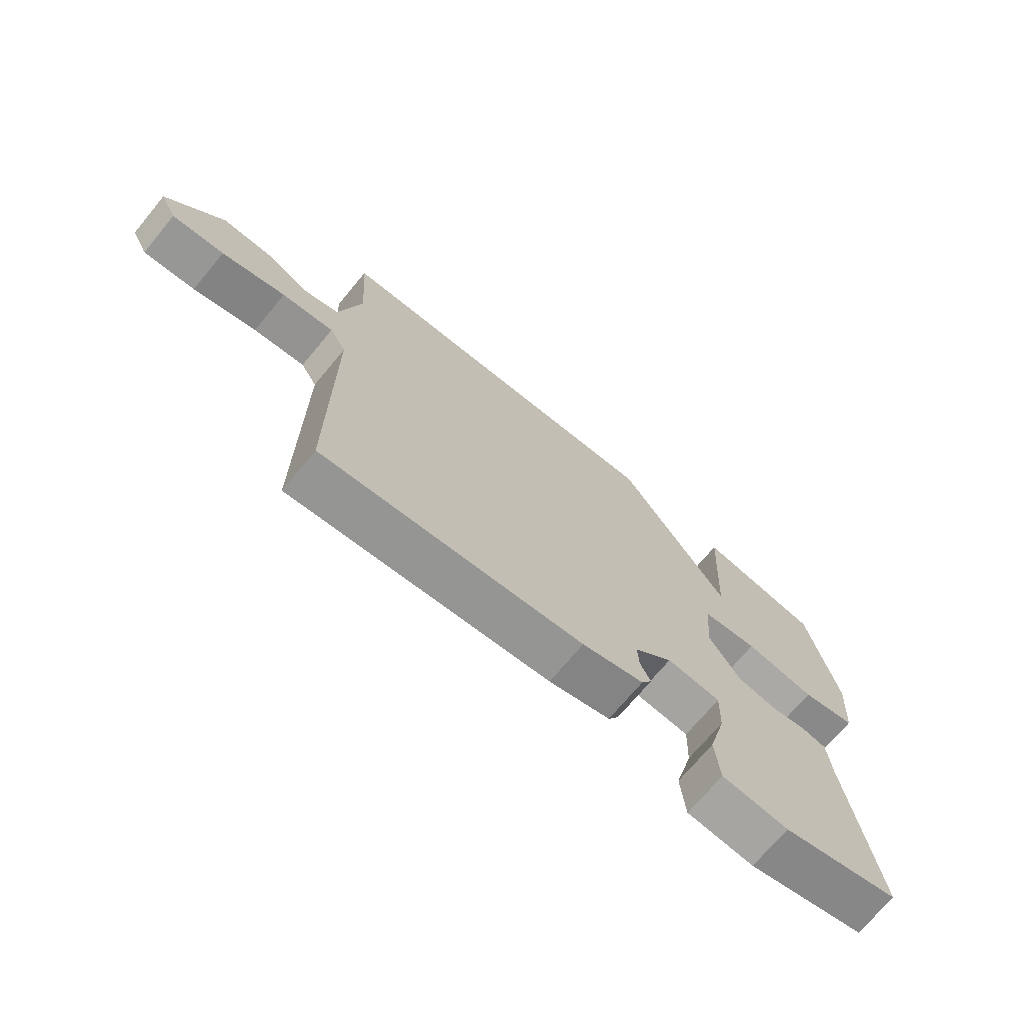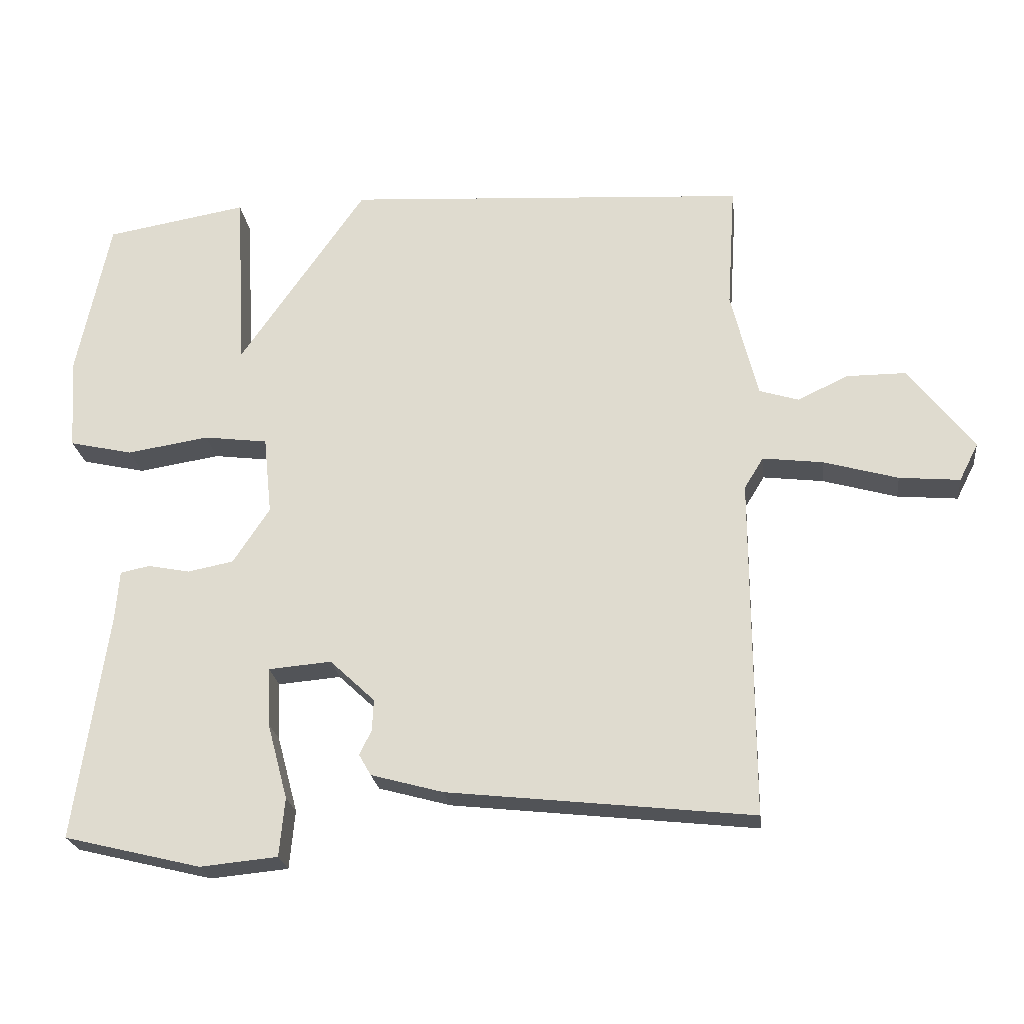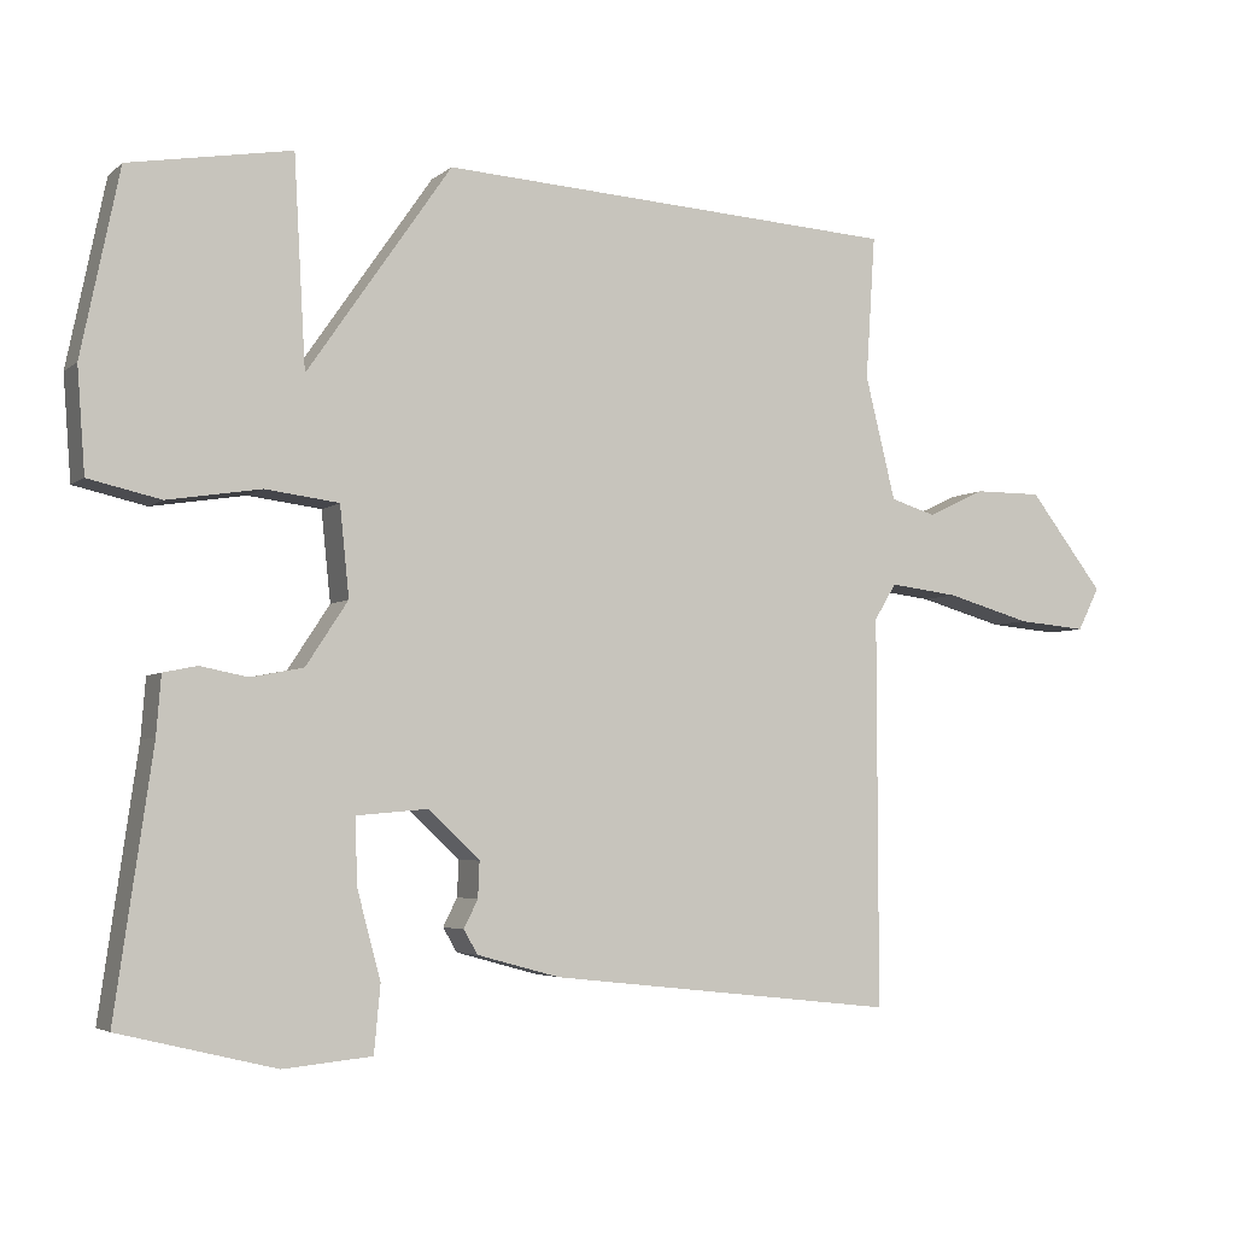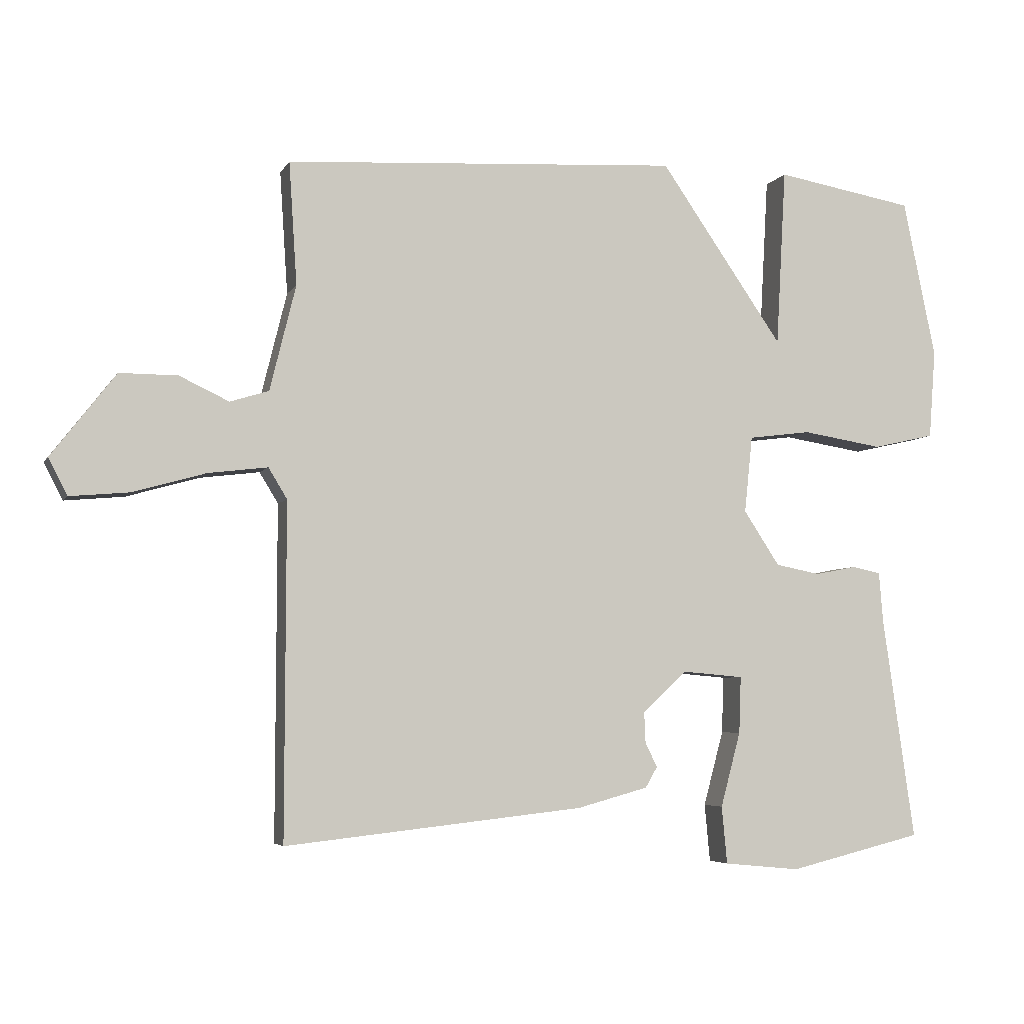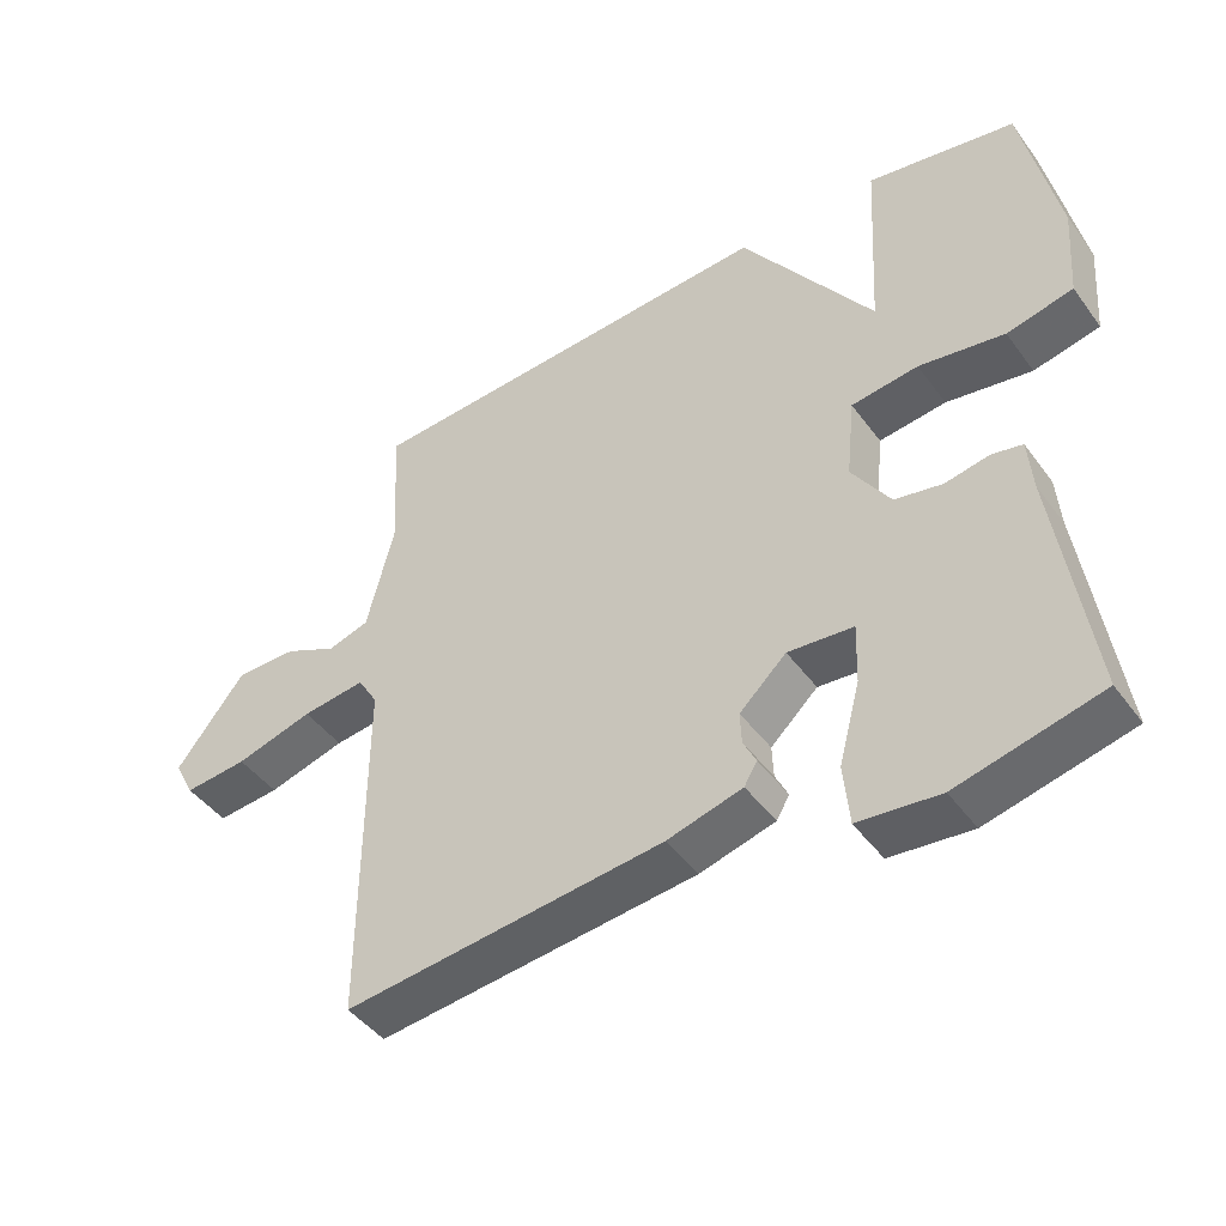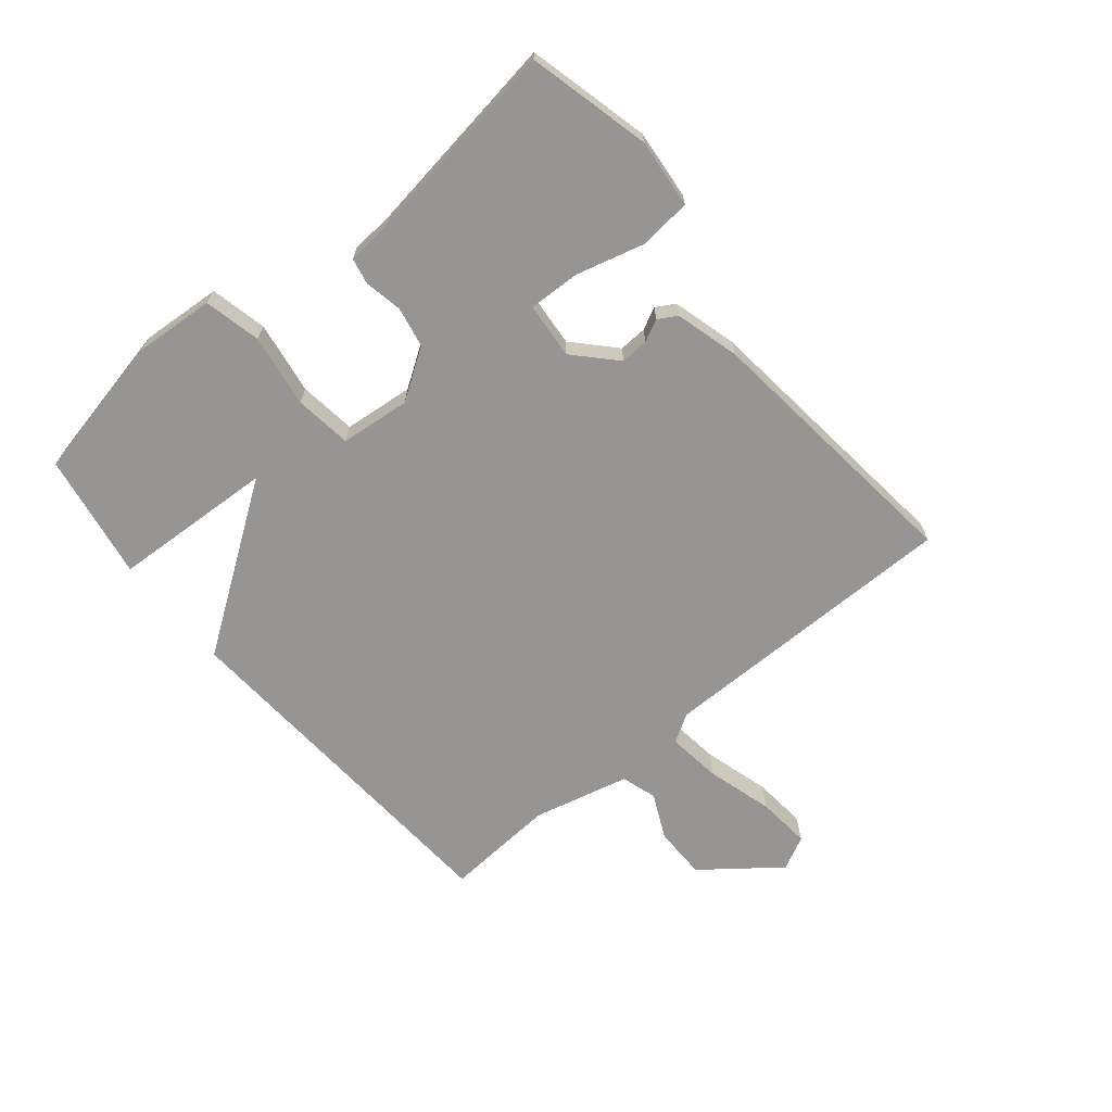
<metadata>
{"format":"obj","ext":"obj","renderer":"f3d","projection":"perspective","resolution":1024,"background":"white","views":[{"elev":-71.0,"azim":-39.7,"up":"+Z"},{"elev":-23.0,"azim":-173.1,"up":"+Z"},{"elev":-4.3,"azim":155.6,"up":"+Z"},{"elev":-5.0,"azim":-16.9,"up":"+Z"},{"elev":-44.9,"azim":33.9,"up":"+Z"},{"elev":-67.6,"azim":129.7,"up":"+Y"}]}
</metadata>
<code>
v 0.5 0.07 -0.5
v 0.299 0.07 -0.549
v 0.185 0.07 -0.538
v 0.177 0.07 -0.452
v 0.207 0.07 -0.34
v 0.21 0.07 -0.255
v 0.118 0.07 -0.247
v 0.052 0.07 -0.309
v 0.054 0.07 -0.355
v 0.072 0.07 -0.391
v 0.054 0.07 -0.422
v -0.052 0.07 -0.451
v -0.5 0.07 -0.5
v -0.499 0.07 0
v -0.527 0.07 0.046
v -0.616 0.07 0.035
v -0.725 0.07 0.004
v -0.814 0.07 -0.004
v -0.842 0.07 0.051
v -0.746 0.07 0.175
v -0.659 0.07 0.175
v -0.585 0.07 0.14
v -0.527 0.07 0.158
v -0.488 0.07 0.316
v -0.5 0.07 0.5
v 0.092 0.07 0.536
v 0.277 0.07 0.269
v 0.292 0.07 0.536
v 0.5 0.07 0.5
v 0.549 0.07 0.263
v 0.539 0.07 0.13
v 0.446 0.07 0.109
v 0.326 0.07 0.128
v 0.232 0.07 0.116
v 0.22 0.07 0.001
v 0.274 0.07 -0.081
v 0.341 0.07 -0.094
v 0.403 0.07 -0.082
v 0.446 0.07 -0.091
v 0.452 0.07 -0.166
v 0.5 0 -0.5
v 0.299 0 -0.549
v 0.185 0 -0.538
v 0.177 0 -0.452
v 0.207 0 -0.34
v 0.21 0 -0.255
v 0.118 0 -0.247
v 0.052 0 -0.309
v 0.054 0 -0.355
v 0.072 0 -0.391
v 0.054 0 -0.422
v -0.052 0 -0.451
v -0.5 0 -0.5
v -0.499 0 0
v -0.527 0 0.046
v -0.616 0 0.035
v -0.725 0 0.004
v -0.814 0 -0.004
v -0.842 0 0.051
v -0.746 0 0.175
v -0.659 0 0.175
v -0.585 0 0.14
v -0.527 0 0.158
v -0.488 0 0.316
v -0.5 0 0.5
v 0.092 0 0.536
v 0.277 0 0.269
v 0.292 0 0.536
v 0.5 0 0.5
v 0.549 0 0.263
v 0.539 0 0.13
v 0.446 0 0.109
v 0.326 0 0.128
v 0.232 0 0.116
v 0.22 0 0.001
v 0.274 0 -0.081
v 0.341 0 -0.094
v 0.403 0 -0.082
v 0.446 0 -0.091
v 0.452 0 -0.166
f 37 38 39 40
f 1 2 3
f 40 1 3
f 37 40 3
f 36 37 3
f 31 32 33
f 30 31 33
f 29 30 33
f 28 29 33
f 27 28 33
f 27 33 34
f 26 27 34
f 25 26 34
f 24 25 34
f 23 24 34 35
f 20 21 22
f 19 20 22
f 18 19 22
f 17 18 22
f 16 17 22
f 15 16 22 23
f 23 35 36
f 15 23 36
f 14 15 36
f 12 13 14
f 11 12 14
f 10 11 14
f 9 10 14
f 3 4 5
f 36 3 5
f 36 5 6
f 14 36 6 7
f 8 9 14
f 7 8 14
f 80 79 78 77
f 43 42 41
f 43 41 80
f 43 80 77
f 43 77 76
f 73 72 71
f 73 71 70
f 73 70 69
f 73 69 68
f 73 68 67
f 74 73 67
f 74 67 66
f 74 66 65
f 74 65 64
f 75 74 64 63
f 62 61 60
f 62 60 59
f 62 59 58
f 62 58 57
f 62 57 56
f 63 62 56 55
f 76 75 63
f 76 63 55
f 76 55 54
f 54 53 52
f 54 52 51
f 54 51 50
f 54 50 49
f 45 44 43
f 45 43 76
f 46 45 76
f 47 46 76 54
f 54 49 48
f 54 48 47
f 1 41 42 2
f 2 42 43 3
f 3 43 44 4
f 4 44 45 5
f 5 45 46 6
f 6 46 47 7
f 7 47 48 8
f 8 48 49 9
f 9 49 50 10
f 10 50 51 11
f 11 51 52 12
f 12 52 53 13
f 13 53 54 14
f 14 54 55 15
f 15 55 56 16
f 16 56 57 17
f 17 57 58 18
f 18 58 59 19
f 19 59 60 20
f 20 60 61 21
f 21 61 62 22
f 22 62 63 23
f 23 63 64 24
f 24 64 65 25
f 25 65 66 26
f 26 66 67 27
f 27 67 68 28
f 28 68 69 29
f 29 69 70 30
f 30 70 71 31
f 31 71 72 32
f 32 72 73 33
f 33 73 74 34
f 34 74 75 35
f 35 75 76 36
f 36 76 77 37
f 37 77 78 38
f 38 78 79 39
f 39 79 80 40
f 40 80 41 1

</code>
